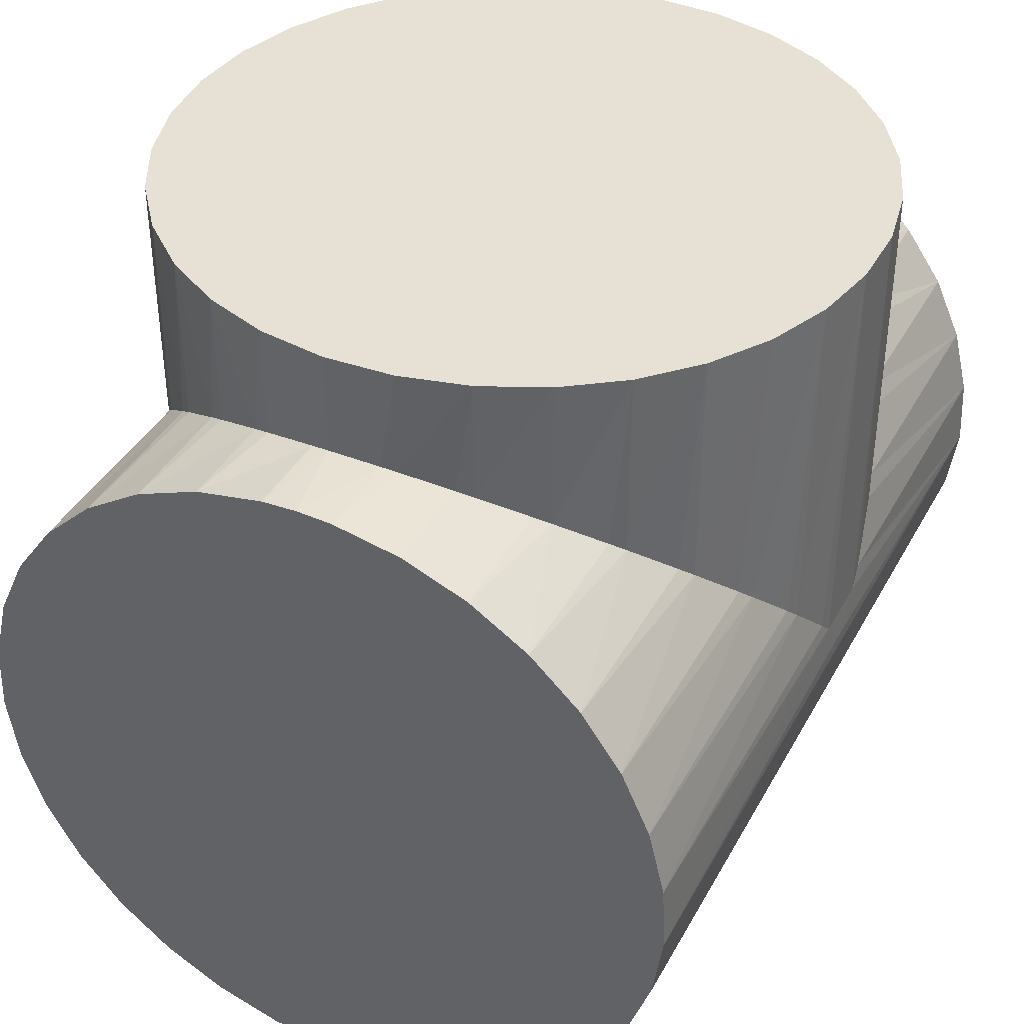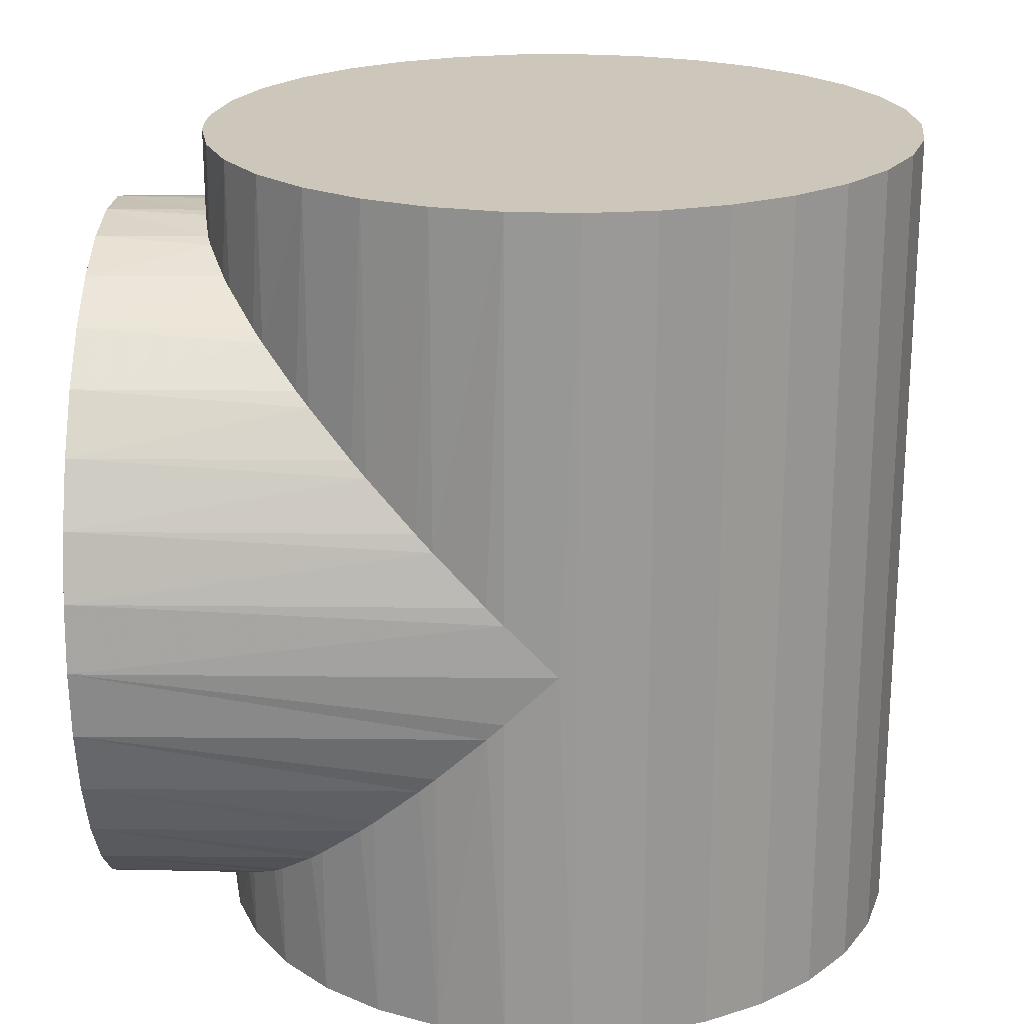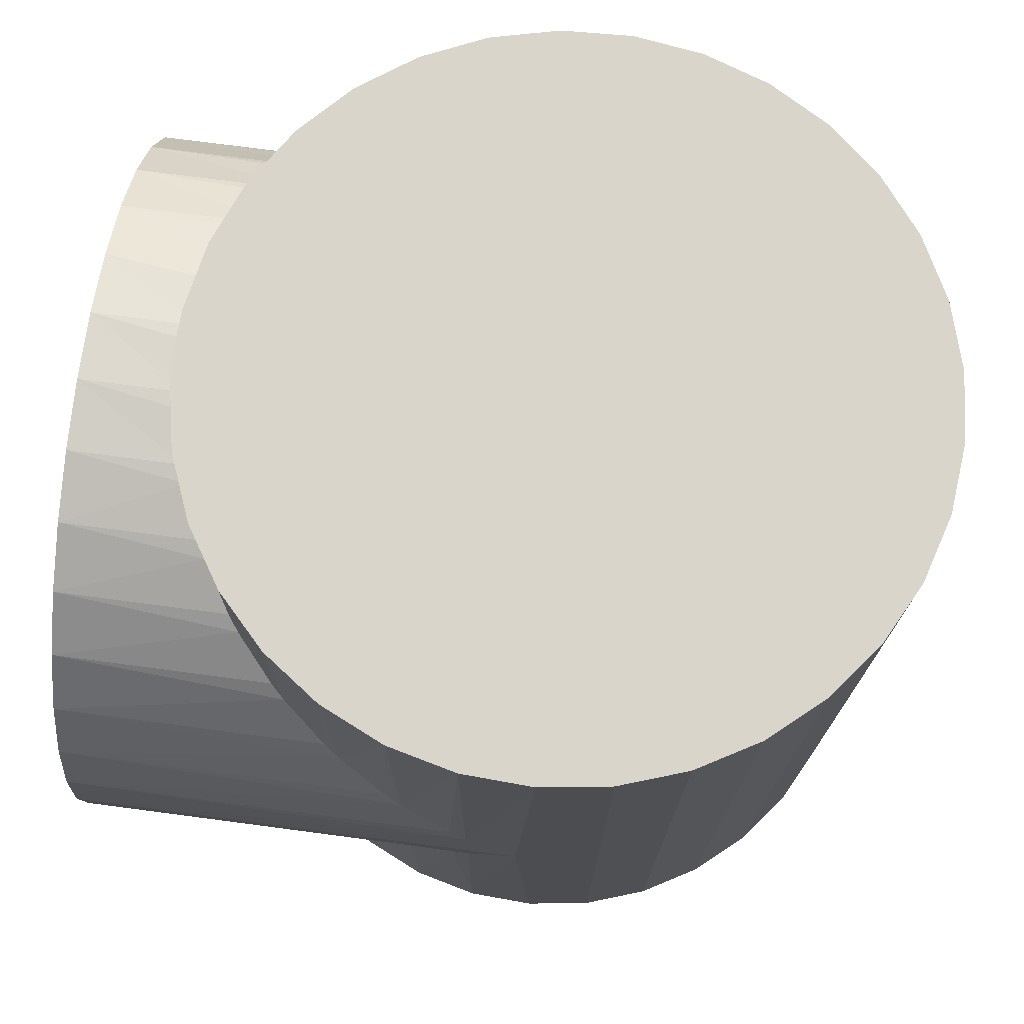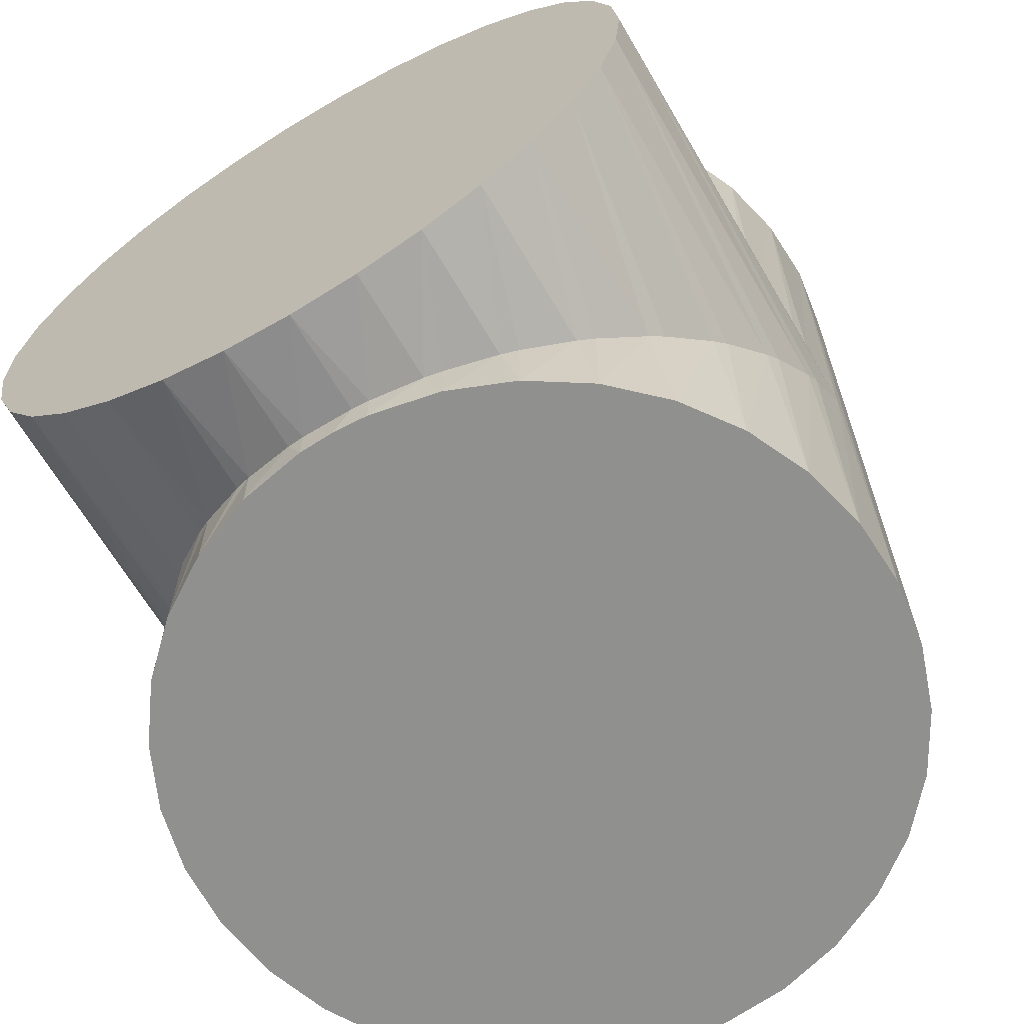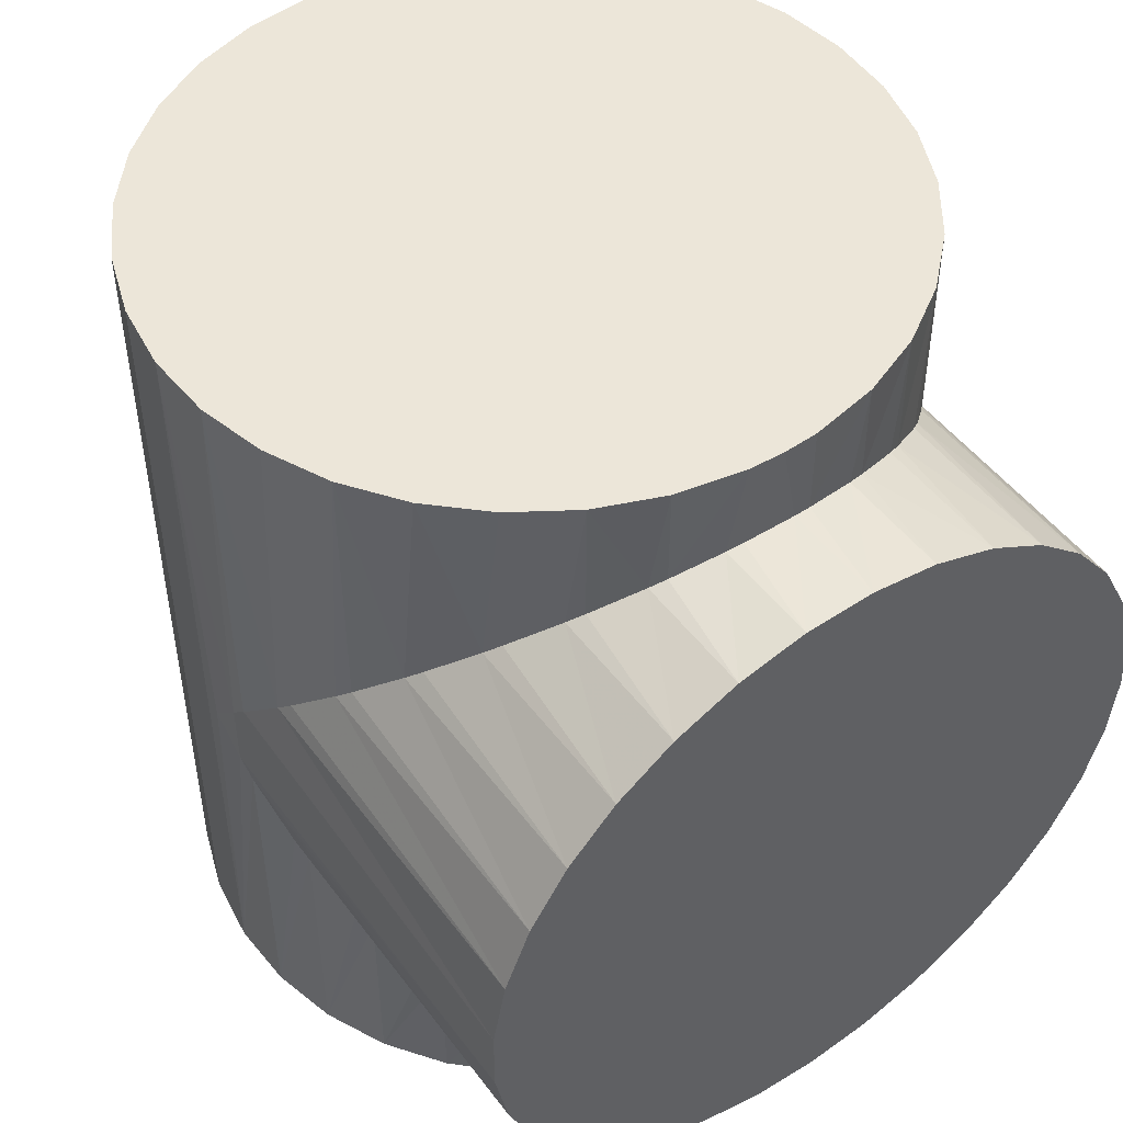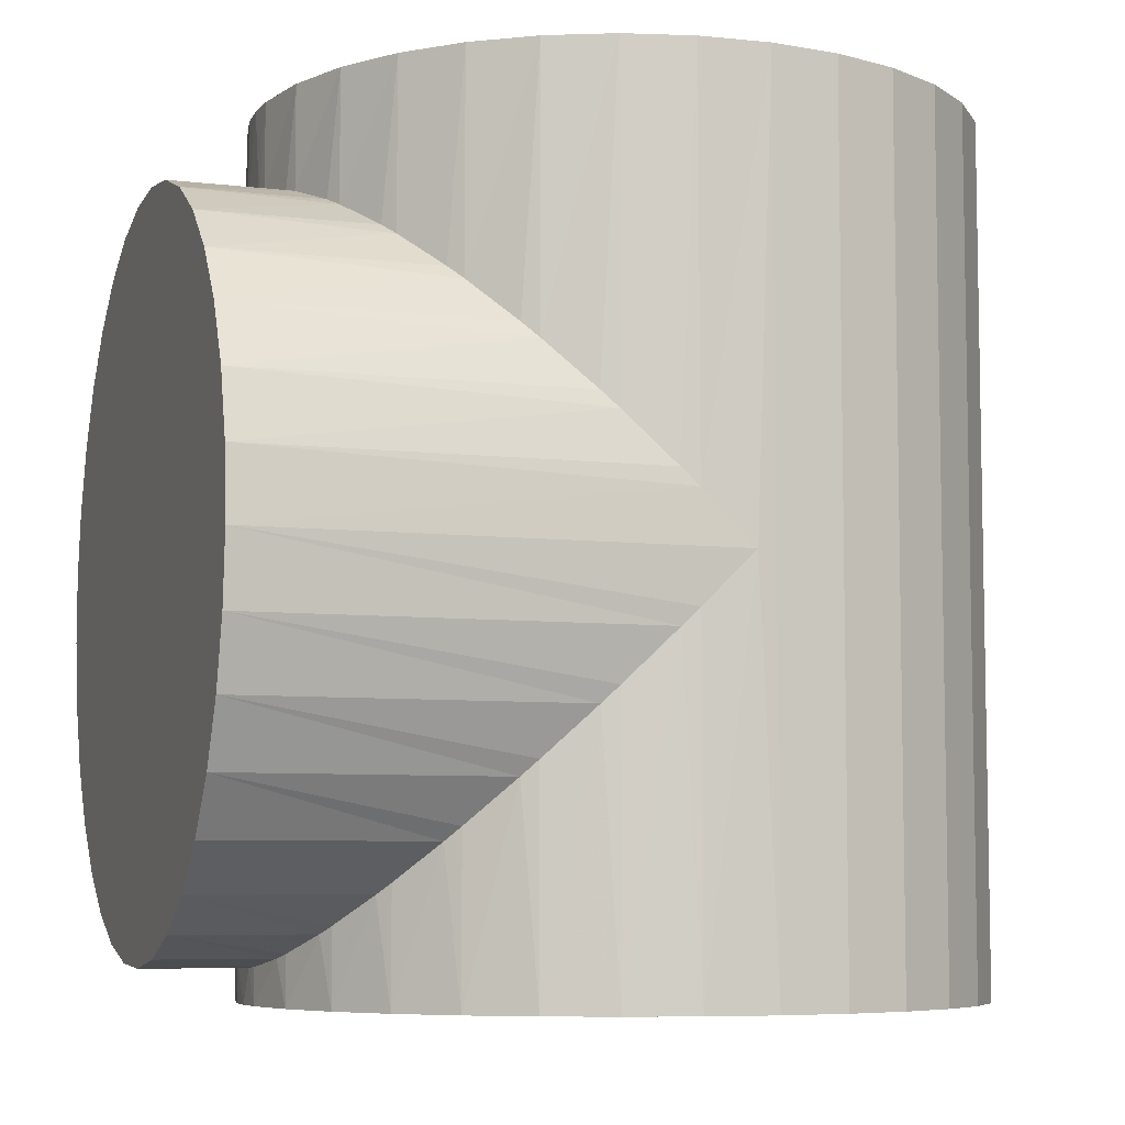
<metadata>
{"format":"obj","ext":"obj","renderer":"f3d","projection":"perspective","resolution":1024,"background":"white","views":[{"elev":39.3,"azim":26.2,"up":"+Y"},{"elev":21.3,"azim":-88.9,"up":"+Z"},{"elev":74.3,"azim":-82.5,"up":"+Z"},{"elev":-65.5,"azim":-149.7,"up":"+Z"},{"elev":48.7,"azim":144.9,"up":"+Z"},{"elev":-6.8,"azim":-109.3,"up":"+Z"}]}
</metadata>
<code>
o obj1
v 0.00826 0.05745 0.1209
v 0.005517 0.05778 0.1212
v 0.005517 0.05778 0.1354
v -0.05745 0.00826 0.1354
v -0.05745 0.00826 0.07171
v -0.05797 -0.002762 0.1354
v -0.05804 0 0.06345
v -0.05485 0.01898 0.1354
v -0.05026 0.02902 0.1354
v -0.05026 0.02902 0.09247
v -0.05388 0.02157 0.08502
v -0.05485 0.01898 0.08243
v -0.05699 0.01098 0.07443
v -0.04386 0.03801 0.1354
v -0.03588 0.04562 0.1354
v -0.03588 0.04562 0.1091
v -0.042 0.04005 0.1035
v -0.04386 0.03801 0.1015
v -0.04883 0.03138 0.09483
v -0.0266 0.05159 0.1354
v -0.01635 0.05569 0.1354
v -0.01635 0.05569 0.1191
v -0.02411 0.05279 0.1162
v -0.0266 0.05159 0.115
v -0.03367 0.04728 0.1107
v 2.22e-16 0.05804 0.1354
v -0.002762 0.05797 0.1214
v -0.005517 0.05778 0.1354
v -0.005517 0.05778 0.1212
v -0.01368 0.0564 0.1199
v 0.01635 0.05569 0.1191
v 0.01635 0.05569 0.1354
v 0.01898 0.05485 0.1183
v 0.0266 0.05159 0.1354
v 0.0266 0.05159 0.115
v 0.02902 0.05026 0.1137
v 0.03588 0.04562 0.1354
v 0.03588 0.04562 0.1091
v 0.03801 0.04386 0.1073
v 0.04386 0.03801 0.1354
v 0.04386 0.03801 0.1015
v 0.04562 0.03588 0.09933
v 0.05026 0.02902 0.1354
v 0.05026 0.02902 0.09247
v 0.05159 0.0266 0.09004
v 0.05485 0.01898 0.1354
v 0.05485 0.01898 0.08243
v 0.05569 0.01635 0.0798
v 0.05745 0.00826 0.1354
v 0.05745 0.00826 0.07171
v 0.05778 0.005512 0.06896
v 0.05797 -0.002762 0.1354
v 0.05804 2.22e-16 0.06345
v 0.05745 0.00826 0
v 0.05485 0.01898 -1.11e-16
v 0.05485 0.01898 0.04447
v 0.05569 0.01635 0.0471
v 0.05745 0.00826 0.05519
v 0.05797 -0.002762 -1.11e-16
v 0.05778 0.005512 0.05794
v 0.05026 0.02902 1.11e-16
v 0.04386 0.03801 0
v 0.04386 0.03801 0.02544
v 0.04562 0.03588 0.02757
v 0.05026 0.02902 0.03443
v 0.05159 0.0266 0.03685
v 0.03588 0.04562 0
v 0.0266 0.05159 0
v 0.0266 0.05159 0.01186
v 0.02902 0.05026 0.01319
v 0.03588 0.04562 0.01783
v 0.03801 0.04386 0.01959
v -0.005517 0.05778 -1.11e-16
v -0.002762 0.05797 0.005476
v 2.22e-16 0.05804 0
v 0.005517 0.05778 0.005673
v 0.005517 0.05778 -1.11e-16
v 0.00826 0.05745 0.006001
v 0.01635 0.05569 0
v 0.01635 0.05569 0.007761
v 0.01898 0.05485 0.008602
v -0.01635 0.05569 0
v -0.01368 0.0564 0.007046
v -0.005517 0.05778 0.005673
v -0.0266 0.05159 -1.11e-16
v -0.02411 0.05279 0.01065
v -0.01635 0.05569 0.007761
v -0.03588 0.04562 -1.11e-16
v -0.03367 0.04728 0.01617
v -0.0266 0.05159 0.01186
v -0.04386 0.03801 -1.11e-16
v -0.042 0.04005 0.0234
v -0.03588 0.04562 0.01783
v -0.05026 0.02902 -1.665e-16
v -0.04883 0.03138 0.03207
v -0.04386 0.03801 0.02544
v -0.05485 0.01898 -1.11e-16
v -0.05388 0.02157 0.04188
v -0.05026 0.02902 0.03443
v -0.05745 0.00826 -2.22e-16
v -0.05699 0.01098 0.05247
v -0.05485 0.01898 0.04447
v 0.0564 -0.01368 0.1354
v 0.0564 -0.01368 -1.11e-16
v 0.05279 -0.02411 0.1354
v 0.05279 -0.02411 -1.11e-16
v 0.04728 -0.03367 0.1354
v 0.04728 -0.03367 0
v 0.04005 -0.042 0.1354
v 0.04005 -0.042 -2.22e-16
v 0.03138 -0.04883 0.1354
v 0.03138 -0.04883 -1.11e-16
v 0.02157 -0.05388 0.1354
v 0.02157 -0.05388 -2.22e-16
v 0.01098 -0.05699 0.1354
v 0.01098 -0.05699 -5.551e-17
v 2.22e-16 -0.05804 0.1354
v 3.331e-16 -0.05804 -2.22e-16
v -0.01098 -0.05699 0.1354
v -0.01098 -0.05699 -1.11e-16
v -0.02157 -0.05388 0.1354
v -0.02157 -0.05388 -1.665e-16
v -0.03138 -0.04883 0.1354
v -0.03138 -0.04883 -1.11e-16
v -0.04005 -0.042 0.1354
v -0.04005 -0.042 -1.11e-16
v -0.04728 -0.03367 0.1354
v -0.04728 -0.03367 -5.551e-17
v -0.05279 -0.02411 0.1354
v -0.05279 -0.02411 -2.22e-16
v -0.0564 -0.01368 0.1354
v -0.0564 -0.01368 -5.551e-17
v -0.05797 -0.002762 -1.665e-16
v -0.05745 0.00826 0.05519
v 2.22e-16 0 0.1354
v 2.22e-16 0 -1.11e-16
v -0.02411 0.0744 0.01065
v -0.002762 0.0744 0.1214
v 0.05778 0.0744 0.05793
v 0.05778 0.0744 0.06897
v 0.05569 0.0744 0.0798
v 0.05159 0.0744 0.09004
v 0.04562 0.0744 0.09933
v 0.03801 0.0744 0.1073
v 0.02902 0.0744 0.1137
v 0.01898 0.0744 0.1183
v 0.00826 0.0744 0.1209
v -0.01368 0.0744 0.1199
v -0.02411 0.0744 0.1162
v -0.03367 0.0744 0.1107
v -0.042 0.0744 0.1035
v -0.04883 0.0744 0.09483
v -0.05388 0.0744 0.08502
v -0.05699 0.0744 0.07443
v -0.05804 0.0744 0.06345
v -0.05699 0.0744 0.05247
v -0.05388 0.0744 0.04188
v -0.04883 0.0744 0.03207
v -0.042 0.0744 0.0234
v -0.03367 0.0744 0.01617
v -0.01368 0.0744 0.007046
v -0.002762 0.0744 0.005476
v 0.00826 0.0744 0.006001
v 0.01898 0.0744 0.008602
v 0.02902 0.0744 0.01319
v 0.03801 0.0744 0.01959
v 0.04562 0.0744 0.02757
v 0.05159 0.0744 0.03685
v 0.05569 0.0744 0.0471
v 2.22e-16 0.0744 0.06345
f 1 2 3
f 4 5 6
f 6 5 7
f 8 9 10
f 10 11 8
f 8 11 12
f 8 12 4
f 4 12 13
f 4 13 5
f 14 15 16
f 16 17 14
f 14 17 18
f 14 18 9
f 9 18 19
f 9 19 10
f 20 21 22
f 22 23 20
f 20 23 24
f 20 24 15
f 15 24 25
f 15 25 16
f 3 2 26
f 26 2 27
f 26 27 28
f 28 27 29
f 28 29 21
f 21 29 30
f 21 30 22
f 1 3 31
f 31 3 32
f 31 32 33
f 33 32 34
f 33 34 35
f 35 34 36
f 36 34 37
f 36 37 38
f 38 37 39
f 39 37 40
f 39 40 41
f 41 40 42
f 42 40 43
f 42 43 44
f 44 43 45
f 45 43 46
f 45 46 47
f 47 46 48
f 48 46 49
f 48 49 50
f 50 49 51
f 51 49 52
f 51 52 53
f 54 55 56
f 56 57 54
f 54 57 58
f 54 58 59
f 59 58 60
f 59 60 53
f 61 62 63
f 63 64 61
f 61 64 65
f 61 65 55
f 55 65 66
f 55 66 56
f 67 68 69
f 69 70 67
f 67 70 71
f 67 71 62
f 62 71 72
f 62 72 63
f 73 74 75
f 75 74 76
f 75 76 77
f 77 76 78
f 77 78 79
f 79 78 80
f 79 80 68
f 68 80 81
f 68 81 69
f 82 83 73
f 73 83 84
f 73 84 74
f 85 86 82
f 82 86 87
f 82 87 83
f 88 89 85
f 85 89 90
f 85 90 86
f 91 92 88
f 88 92 93
f 88 93 89
f 94 95 91
f 91 95 96
f 91 96 92
f 97 98 94
f 94 98 99
f 94 99 95
f 100 101 97
f 97 101 102
f 97 102 98
f 53 52 59
f 59 52 103
f 59 103 104
f 104 103 105
f 104 105 106
f 106 105 107
f 106 107 108
f 108 107 109
f 108 109 110
f 110 109 111
f 110 111 112
f 112 111 113
f 112 113 114
f 114 113 115
f 114 115 116
f 116 115 117
f 116 117 118
f 118 117 119
f 118 119 120
f 120 119 121
f 120 121 122
f 122 121 123
f 122 123 124
f 124 123 125
f 124 125 126
f 126 125 127
f 126 127 128
f 128 127 129
f 128 129 130
f 130 129 131
f 130 131 132
f 132 131 6
f 132 6 133
f 133 6 7
f 133 7 100
f 100 7 134
f 100 134 101
f 26 28 135
f 34 32 135
f 135 32 3
f 135 3 26
f 43 40 135
f 135 40 37
f 135 37 34
f 52 49 135
f 135 49 46
f 135 46 43
f 107 105 135
f 135 105 103
f 135 103 52
f 113 111 135
f 135 111 109
f 135 109 107
f 119 117 135
f 135 117 115
f 135 115 113
f 125 123 135
f 135 123 121
f 135 121 119
f 131 129 135
f 135 129 127
f 135 127 125
f 8 4 135
f 135 4 6
f 135 6 131
f 15 14 135
f 135 14 9
f 135 9 8
f 28 21 135
f 135 21 20
f 135 20 15
f 75 77 136
f 85 82 136
f 136 82 73
f 136 73 75
f 94 91 136
f 136 91 88
f 136 88 85
f 133 100 136
f 136 100 97
f 136 97 94
f 128 130 136
f 136 130 132
f 136 132 133
f 122 124 136
f 136 124 126
f 136 126 128
f 116 118 136
f 136 118 120
f 136 120 122
f 110 112 136
f 136 112 114
f 136 114 116
f 104 106 136
f 136 106 108
f 136 108 110
f 55 54 136
f 136 54 59
f 136 59 104
f 67 62 136
f 136 62 61
f 136 61 55
f 77 79 136
f 136 79 68
f 136 68 67
f 87 86 137
f 29 27 138
f 139 140 51
f 141 142 45
f 45 47 141
f 141 47 48
f 141 48 140
f 140 48 50
f 140 50 51
f 143 144 39
f 39 41 143
f 143 41 42
f 143 42 142
f 142 42 44
f 142 44 45
f 145 146 33
f 33 35 145
f 145 35 36
f 145 36 144
f 144 36 38
f 144 38 39
f 138 27 147
f 27 2 147
f 147 2 1
f 147 1 146
f 146 1 31
f 146 31 33
f 29 138 30
f 30 138 148
f 30 148 22
f 22 148 149
f 22 149 23
f 23 149 24
f 24 149 150
f 24 150 25
f 25 150 16
f 16 150 151
f 16 151 17
f 17 151 18
f 18 151 152
f 18 152 19
f 19 152 10
f 10 152 153
f 10 153 11
f 11 153 12
f 12 153 154
f 12 154 13
f 13 154 5
f 5 154 155
f 5 155 7
f 156 157 98
f 98 102 156
f 156 102 101
f 156 101 155
f 155 101 134
f 155 134 7
f 158 159 92
f 92 96 158
f 158 96 95
f 158 95 157
f 157 95 99
f 157 99 98
f 137 86 160
f 86 90 160
f 160 90 89
f 160 89 159
f 159 89 93
f 159 93 92
f 87 137 83
f 83 137 161
f 83 161 84
f 84 161 162
f 84 162 74
f 74 162 76
f 76 162 163
f 76 163 78
f 78 163 80
f 80 163 164
f 80 164 81
f 81 164 69
f 69 164 165
f 69 165 70
f 70 165 71
f 71 165 166
f 71 166 72
f 72 166 63
f 63 166 167
f 63 167 64
f 64 167 65
f 65 167 168
f 65 168 66
f 66 168 56
f 56 168 169
f 56 169 57
f 57 169 58
f 58 169 139
f 58 139 60
f 60 139 51
f 60 51 53
f 157 156 170
f 170 156 155
f 170 155 154
f 160 159 170
f 170 159 158
f 170 158 157
f 162 161 170
f 170 161 137
f 170 137 160
f 165 164 170
f 170 164 163
f 170 163 162
f 168 167 170
f 170 167 166
f 170 166 165
f 140 139 170
f 170 139 169
f 170 169 168
f 143 142 170
f 170 142 141
f 170 141 140
f 146 145 170
f 170 145 144
f 170 144 143
f 148 138 170
f 170 138 147
f 170 147 146
f 151 150 170
f 170 150 149
f 170 149 148
f 154 153 170
f 170 153 152
f 170 152 151

</code>
